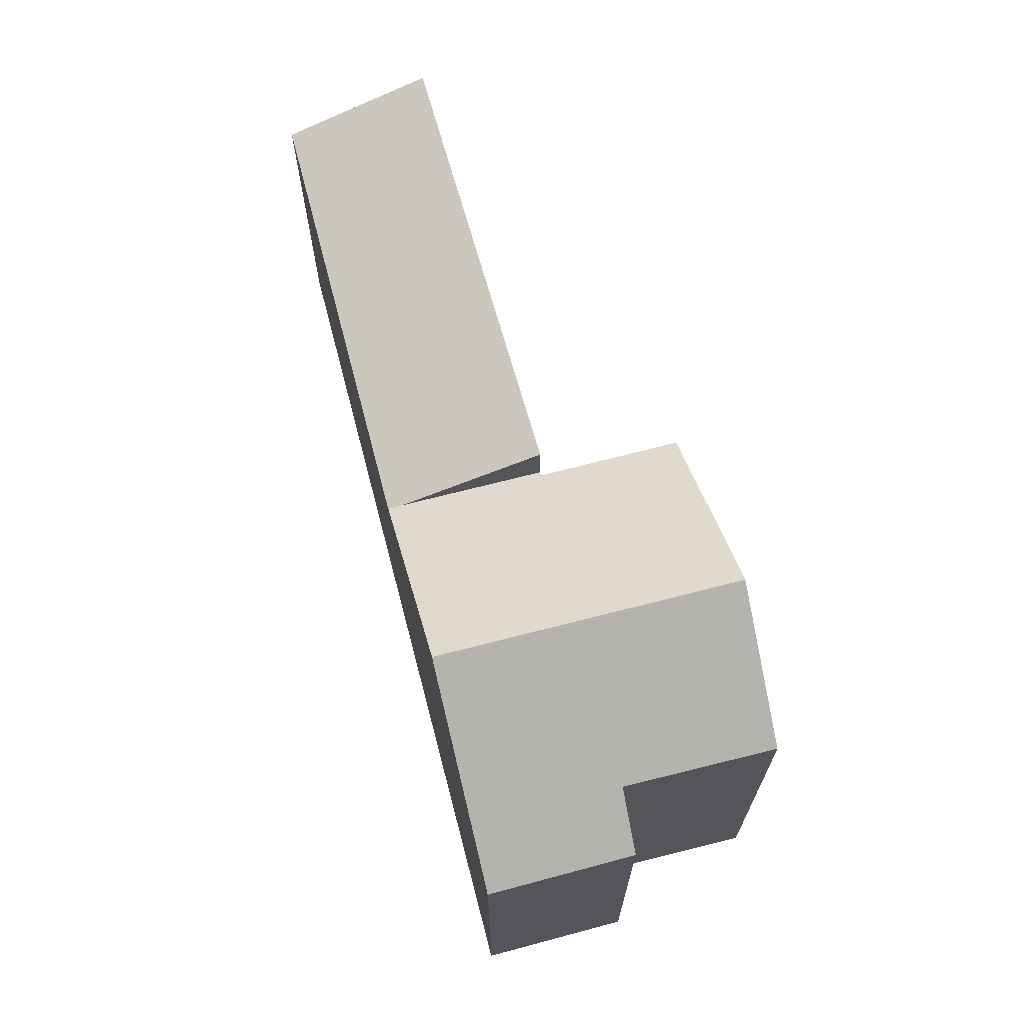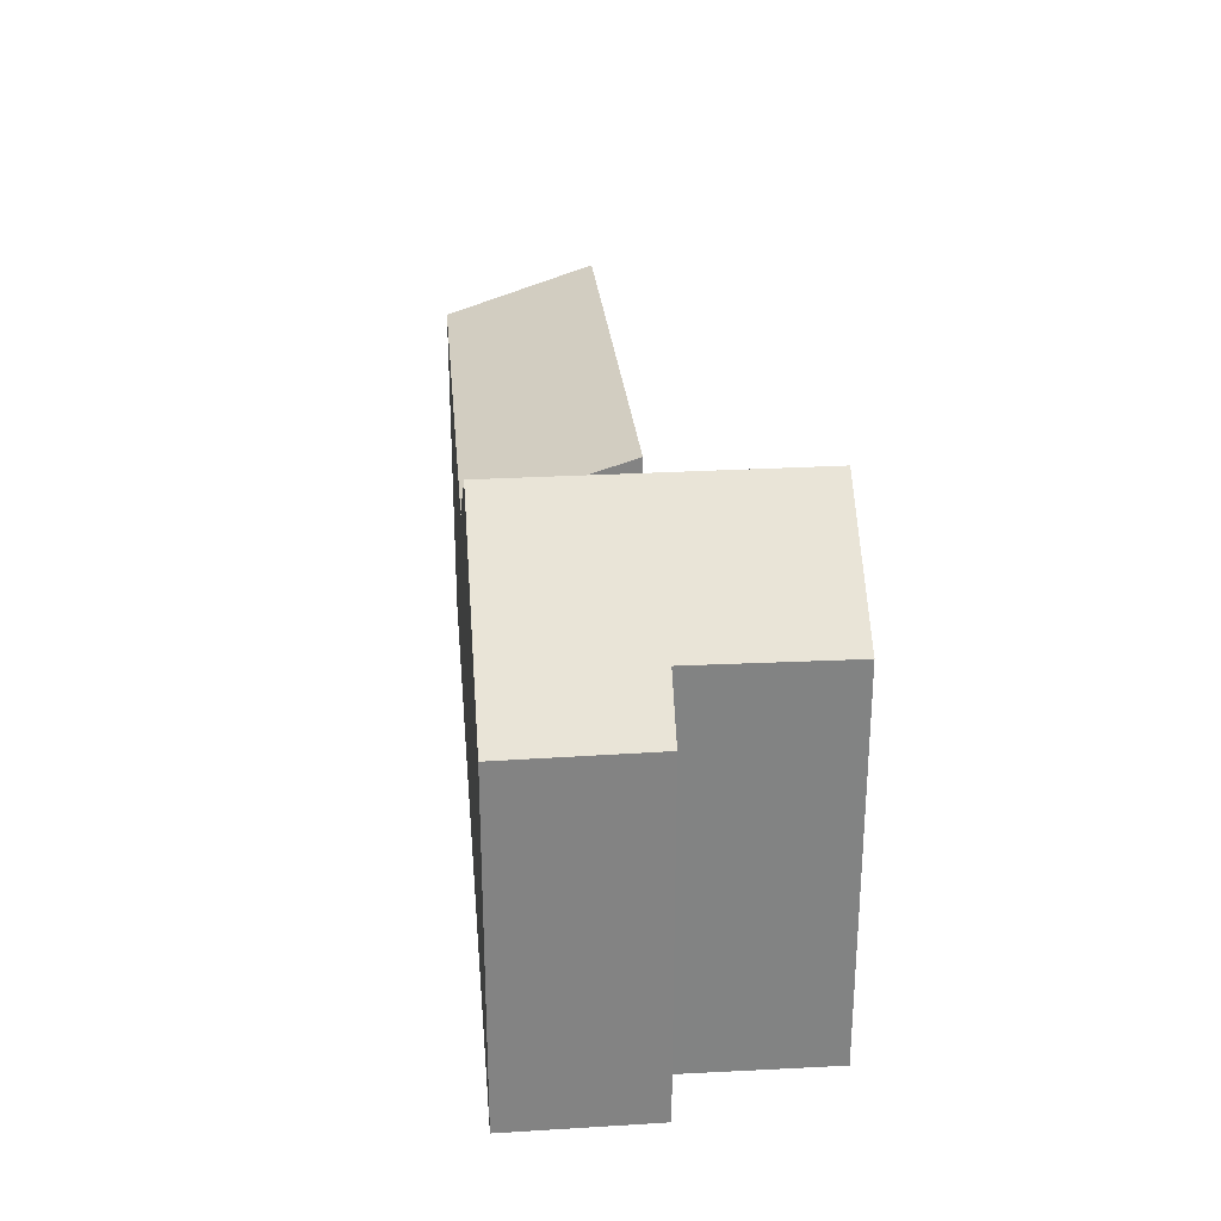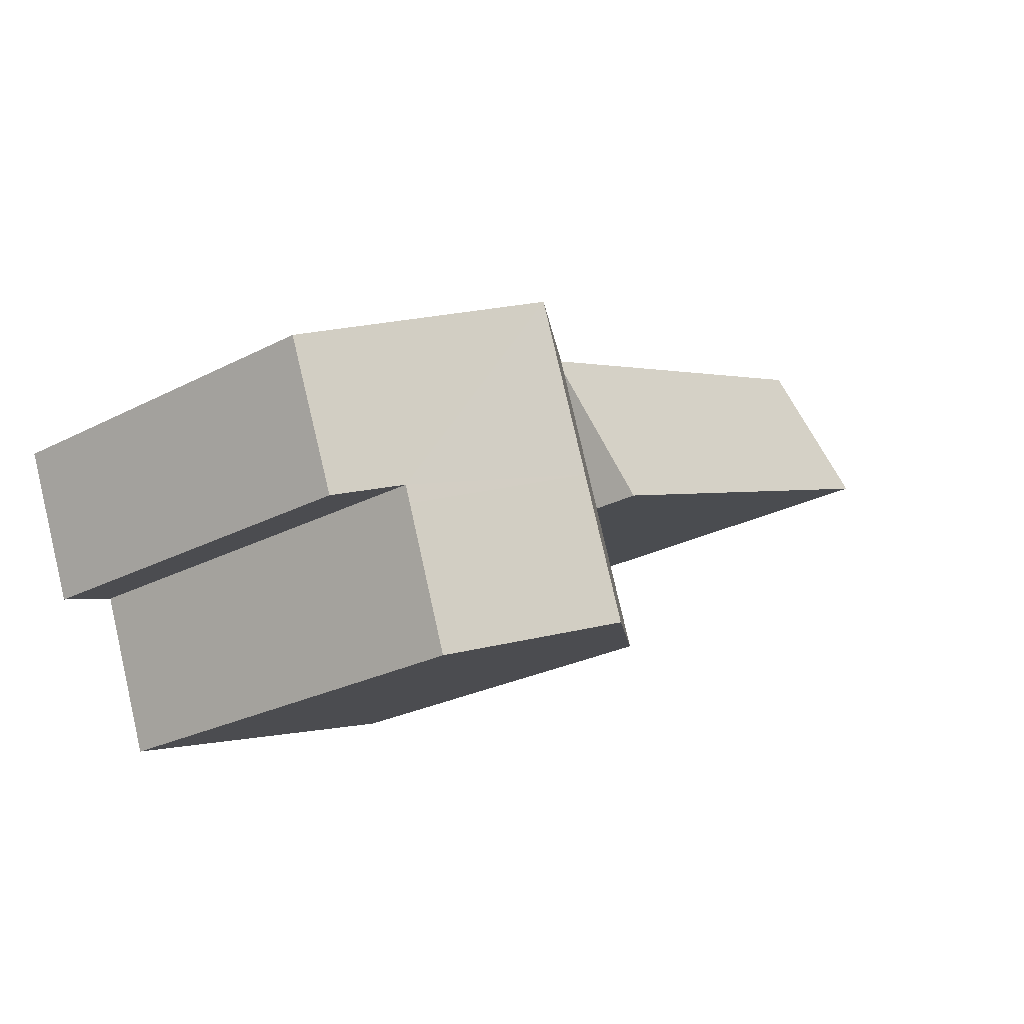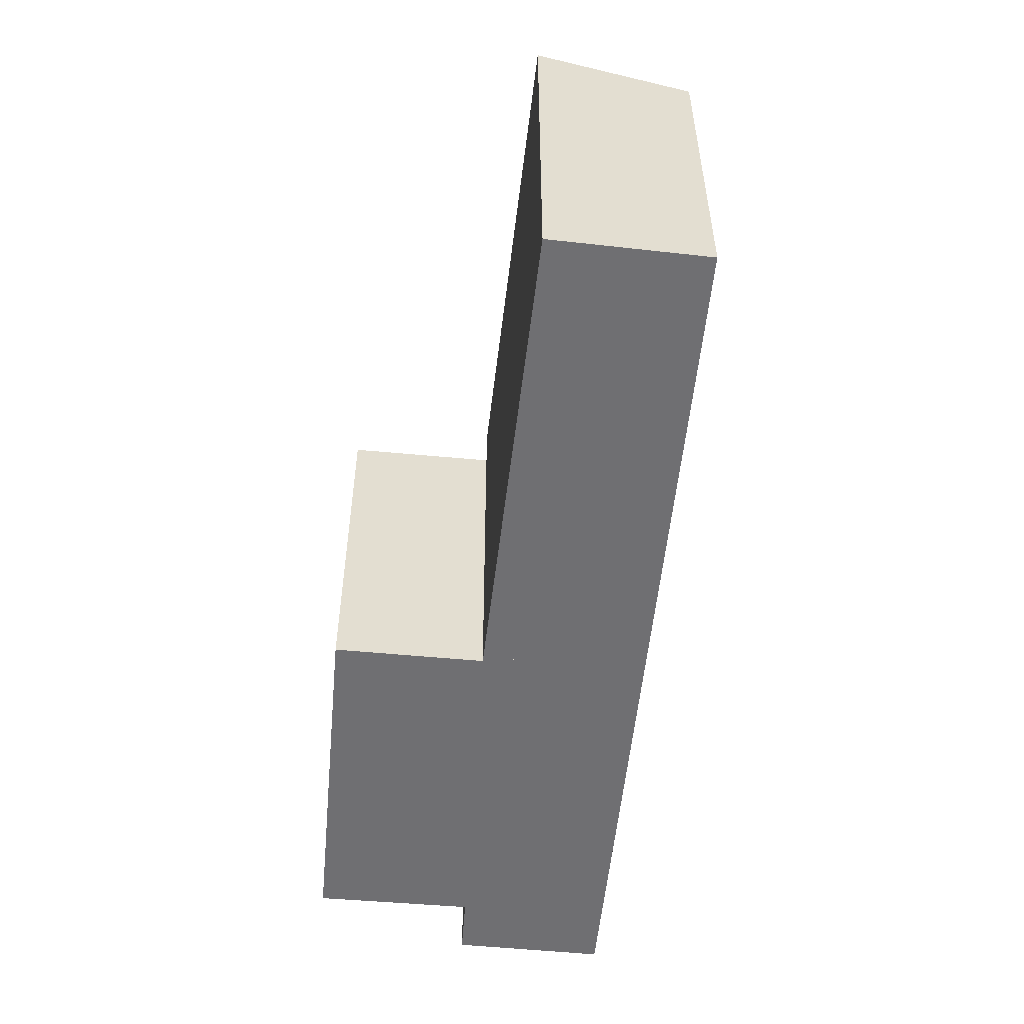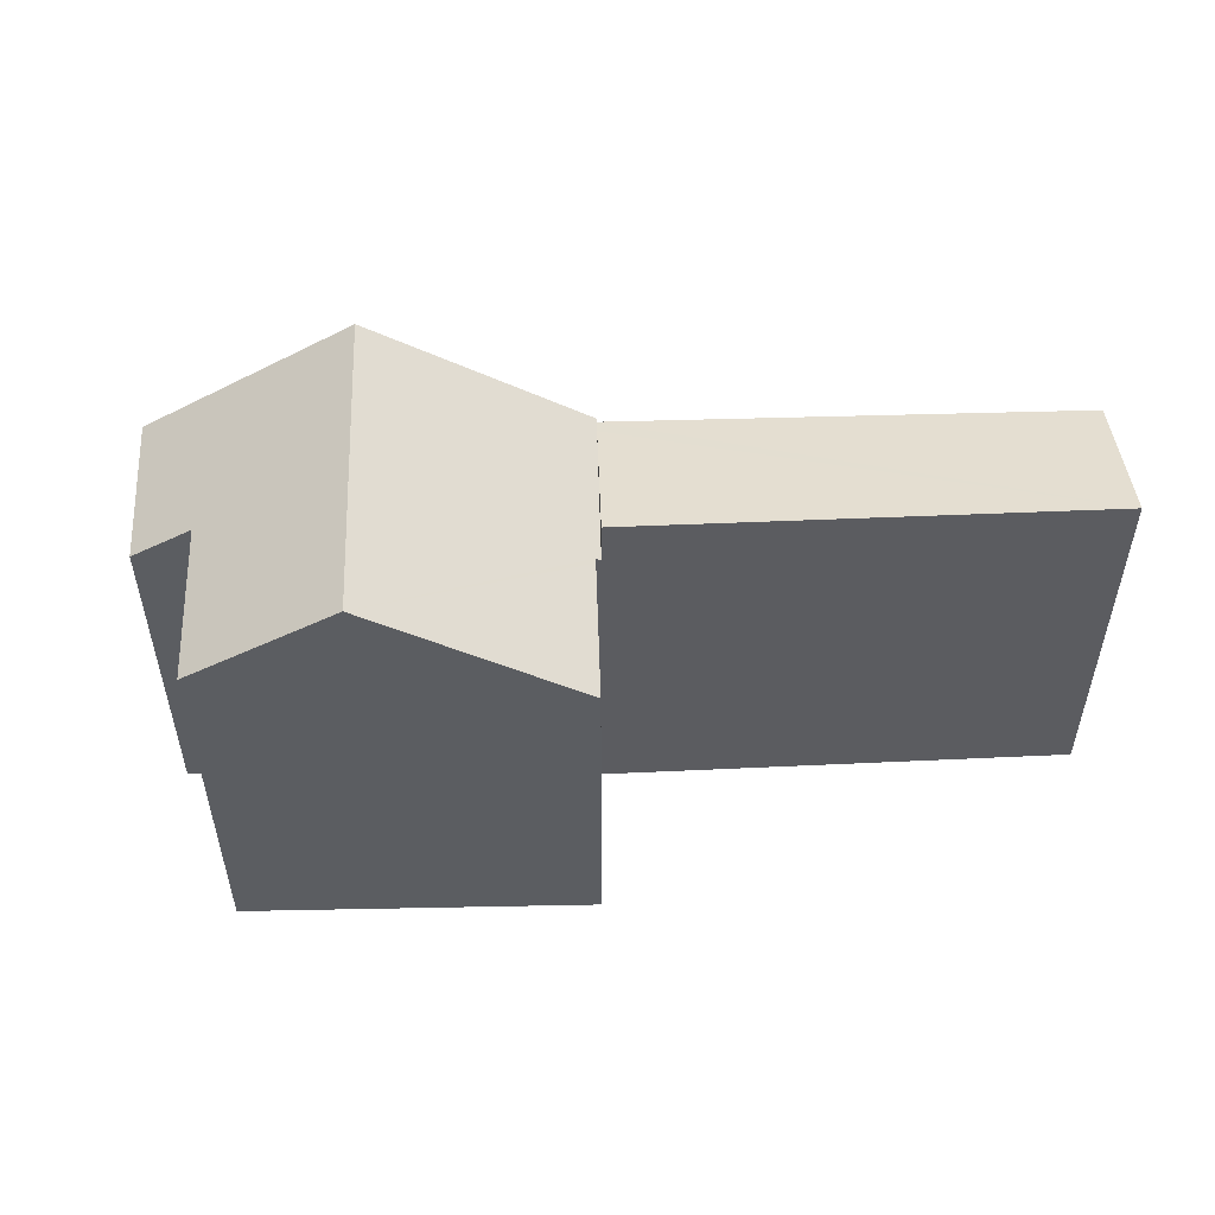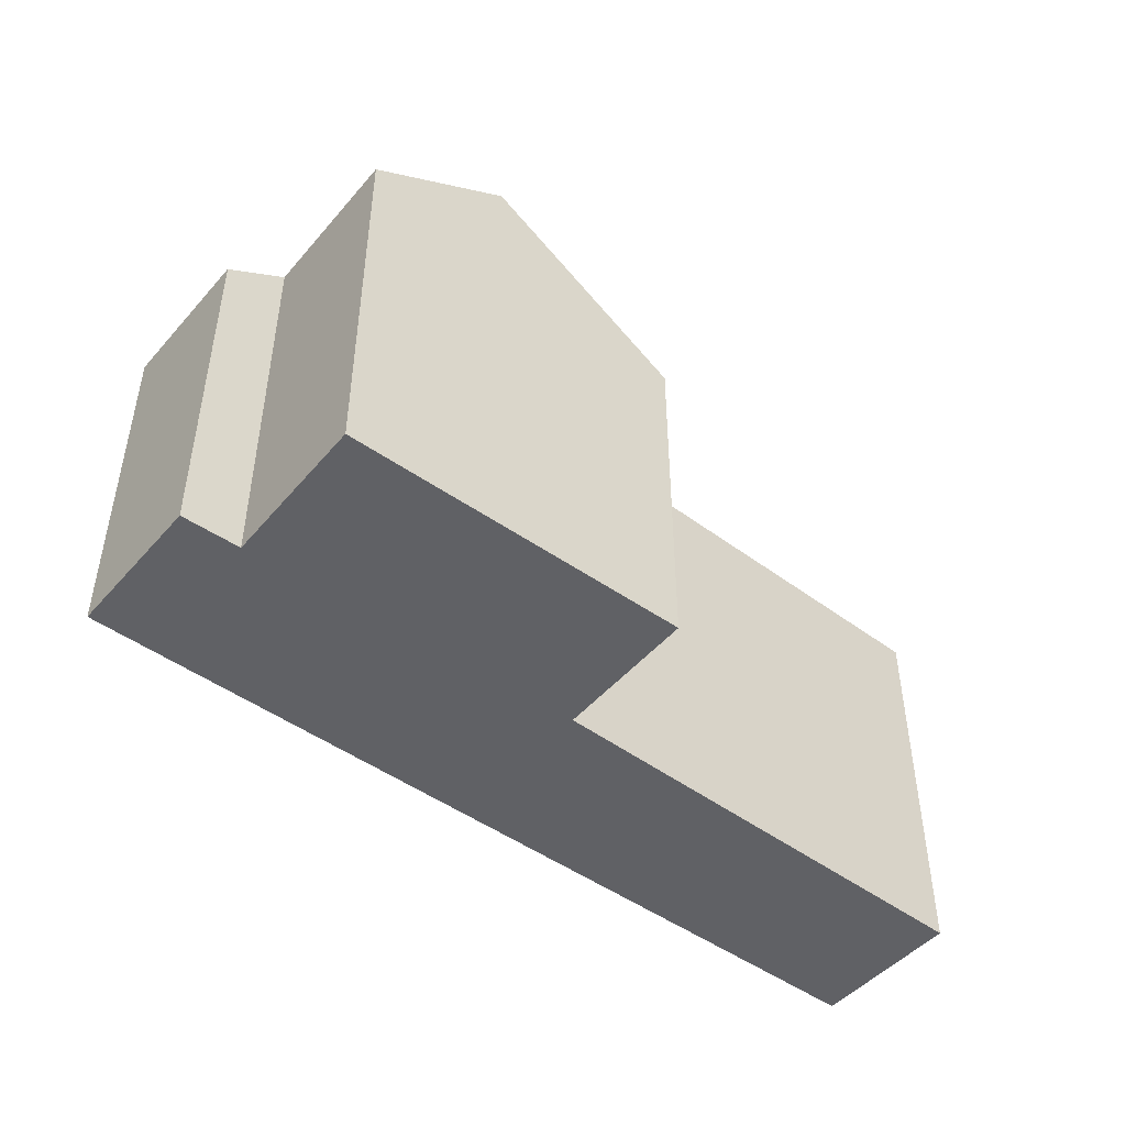
<metadata>
{"format":"obj","ext":"obj","renderer":"f3d","projection":"perspective","resolution":1024,"background":"white","views":[{"elev":68.6,"azim":96.1,"up":"+Y"},{"elev":29.4,"azim":105.9,"up":"+Y"},{"elev":-25.7,"azim":129.8,"up":"+Z"},{"elev":-54.7,"azim":-74.9,"up":"+Y"},{"elev":54.4,"azim":-161.0,"up":"+Y"},{"elev":-48.2,"azim":162.2,"up":"+Y"}]}
</metadata>
<code>
v  0 7.919 4.849e-16
v  9.646 7.036 -0.728
v  8.62 7.975 -3.452
v  9.749 6.941 -0.454
v  1.131 6.941 2.812
v  0 0 0
v  1.131 -1.722e-16 2.812
v  9.749 2.78e-17 -0.454
v  8.62 2.114e-16 -3.452
v  9.646 4.458e-17 -0.728
v  16.35 7.115 -6.091
v  13.62 9.705 -1.922
v  17.41 7.1 -3.355
v  15.24 7.873 -5.703
v  12.46 9.705 -5.016
v  15.12 7.872 -6.024
v  14.18 7.859 -8.589
v  11.48 9.705 -7.6
v  8.711 7.099 -3.488
v  8.62 7.036 -3.452
v  8.675 7.098 -3.582
v  7.679 7.092 -6.2
v  9.749 7.036 -0.454
v  17.41 2.054e-16 -3.355
v  13.62 1.177e-16 -1.922
v  16.35 3.73e-16 -6.091
v  15.24 3.492e-16 -5.703
v  14.18 5.259e-16 -8.589
v  15.12 3.689e-16 -6.024
v  7.679 3.796e-16 -6.2
v  11.48 4.654e-16 -7.6
v  8.711 2.136e-16 -3.488
v  8.675 2.193e-16 -3.582
g defaultobject
f 1 2 3
f 2 1 4
f 4 1 5
f 6 5 1
f 5 6 7
f 7 4 5
f 4 7 8
f 2 9 3
f 9 2 4
f 9 4 8
f 9 8 10
f 9 1 3
f 1 9 6
f 9 7 6
f 7 9 8
f 8 9 10
f 11 12 13
f 12 11 14
f 12 14 15
f 15 14 16
f 15 16 17
f 15 17 18
f 2 19 20
f 21 18 22
f 18 21 19
f 18 19 2
f 18 2 23
f 18 23 12
f 18 12 15
f 23 13 12
f 13 23 8
f 13 8 24
f 24 8 25
f 13 26 11
f 26 13 24
f 27 16 14
f 16 27 17
f 17 27 28
f 28 27 29
f 11 27 14
f 27 11 26
f 17 22 18
f 22 17 28
f 22 28 30
f 30 28 31
f 32 20 19
f 20 32 9
f 30 21 22
f 21 30 19
f 19 30 32
f 32 30 33
f 2 8 23
f 8 2 20
f 8 20 10
f 10 20 9
f 31 33 30
f 33 31 32
f 32 10 9
f 10 32 31
f 10 31 28
f 10 28 8
f 8 28 25
f 25 28 29
f 25 29 27
f 25 27 24
f 24 27 26

</code>
